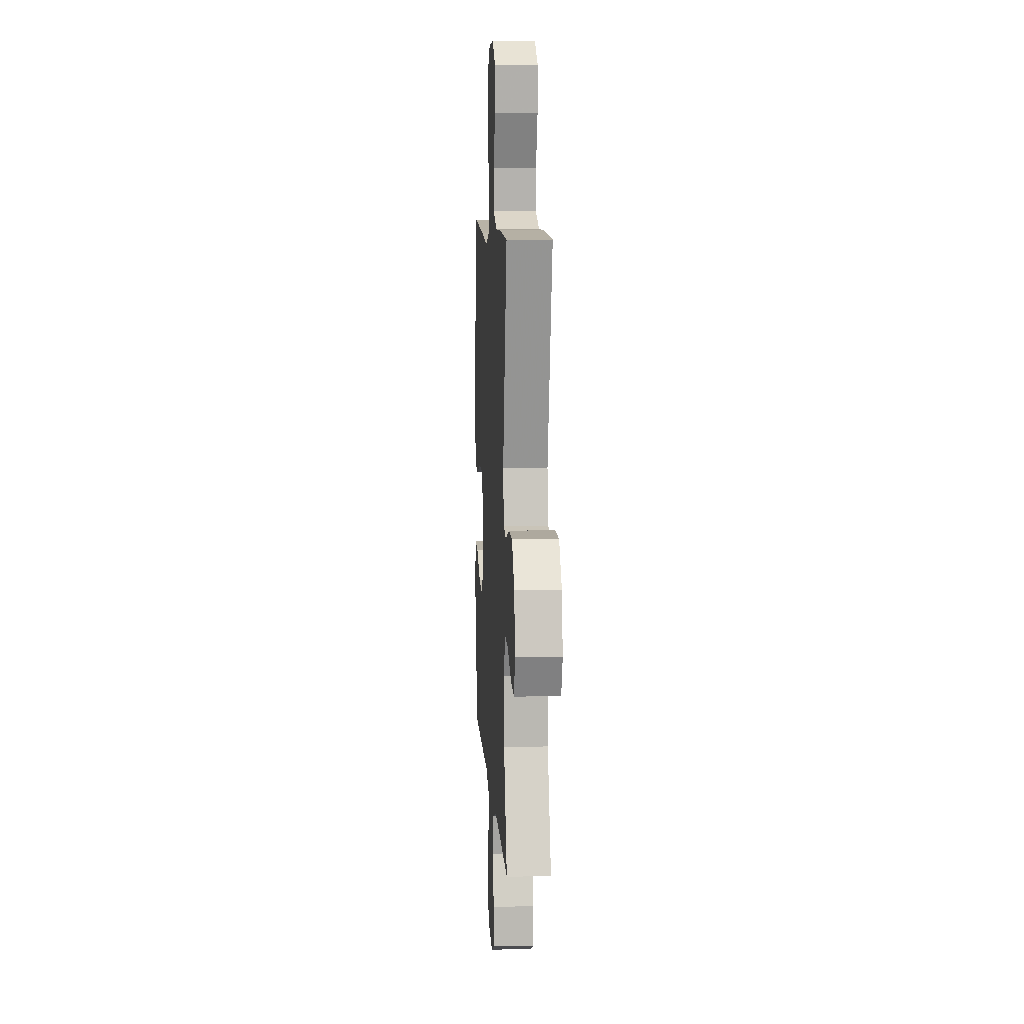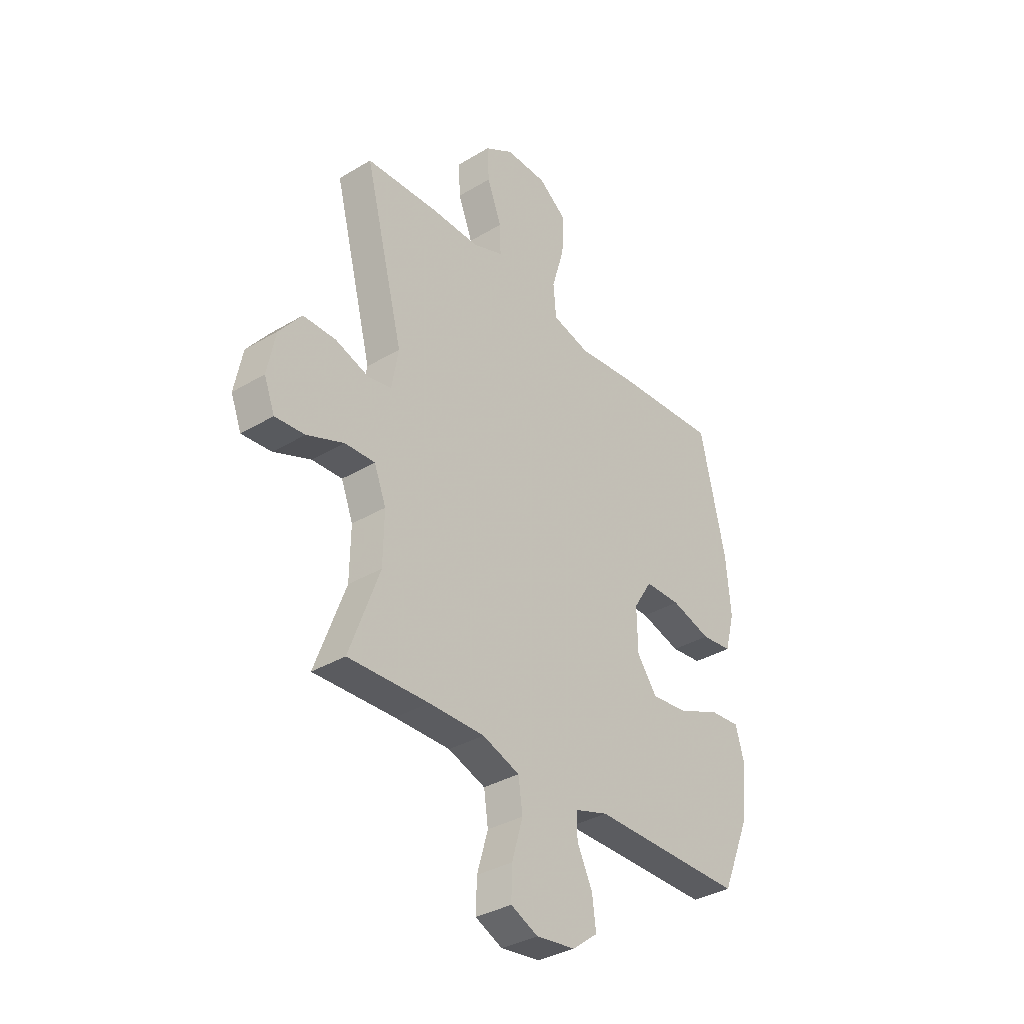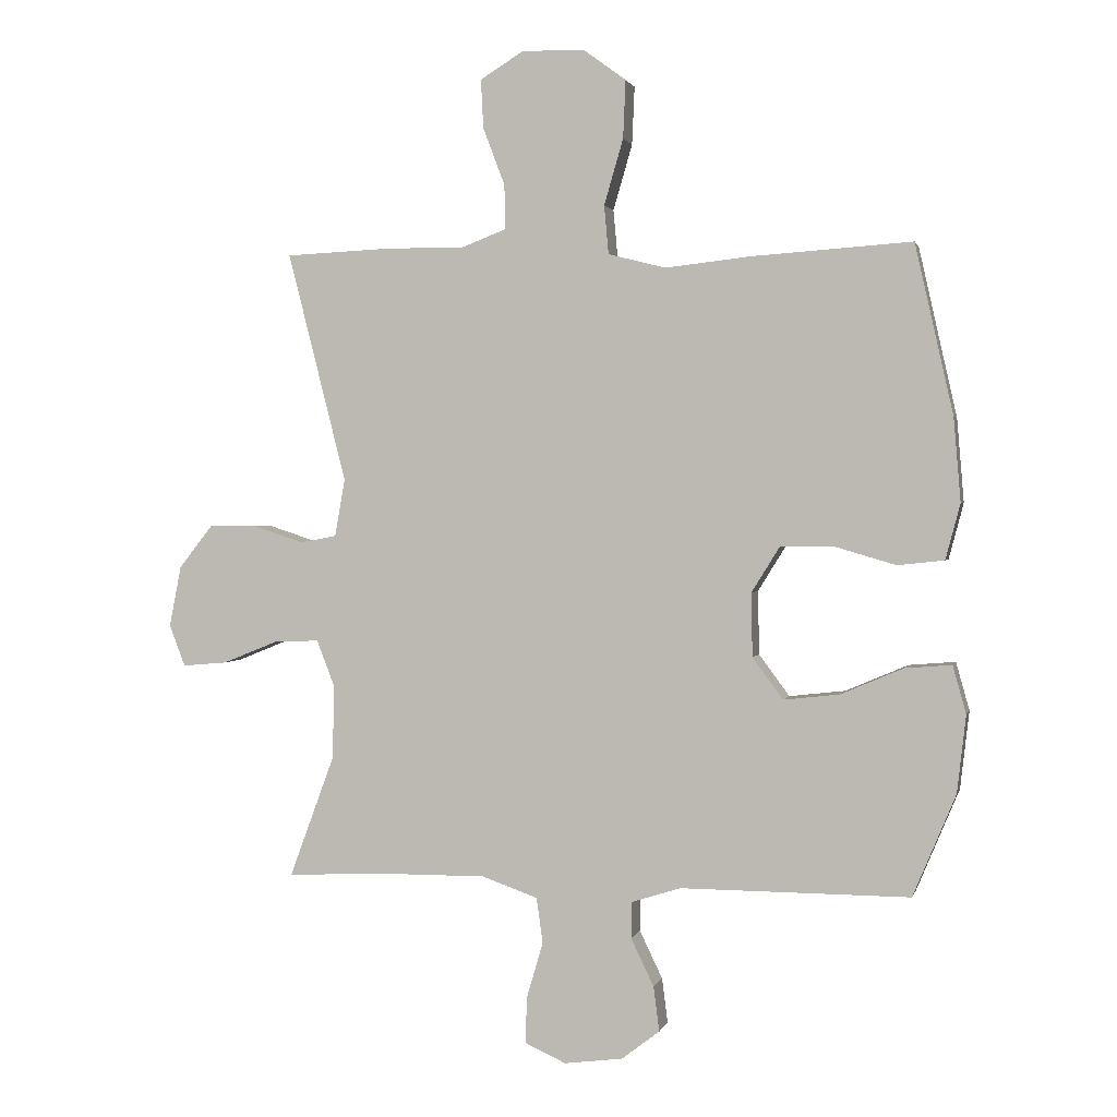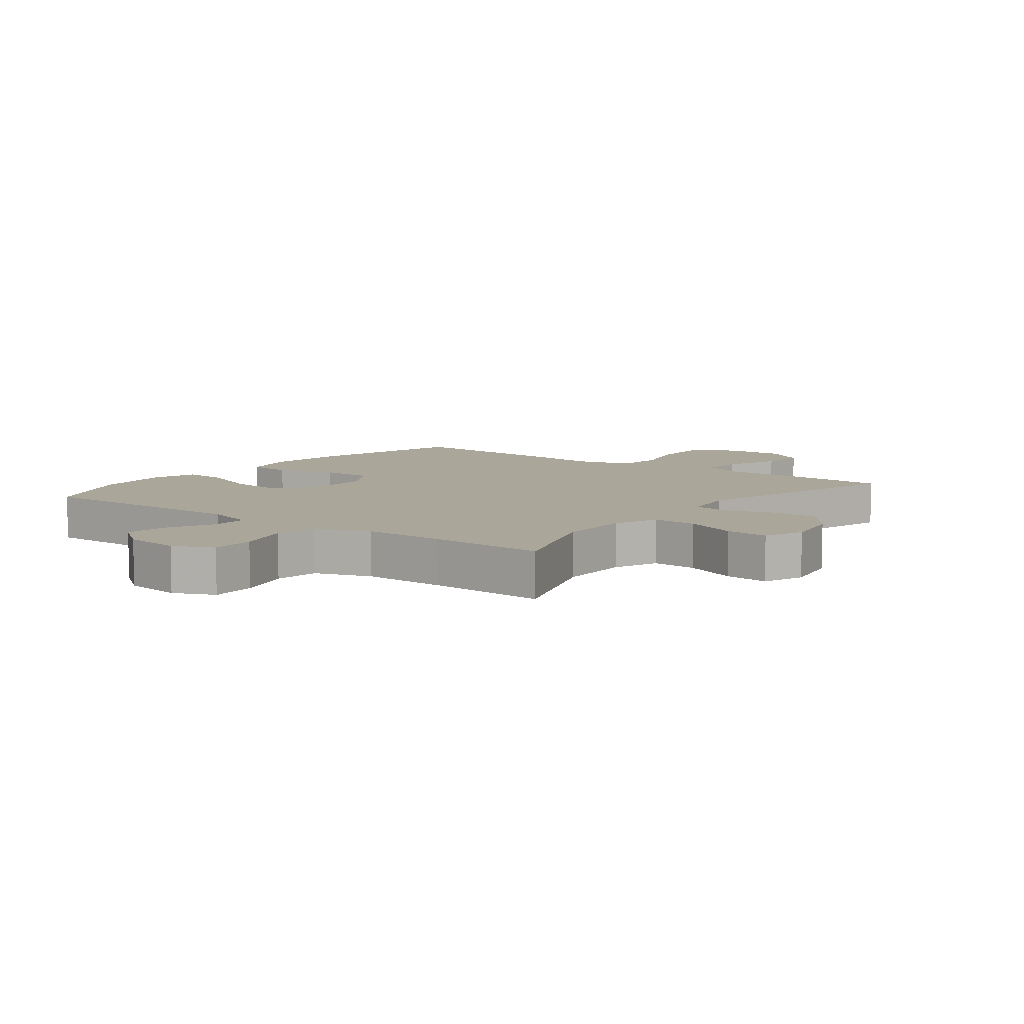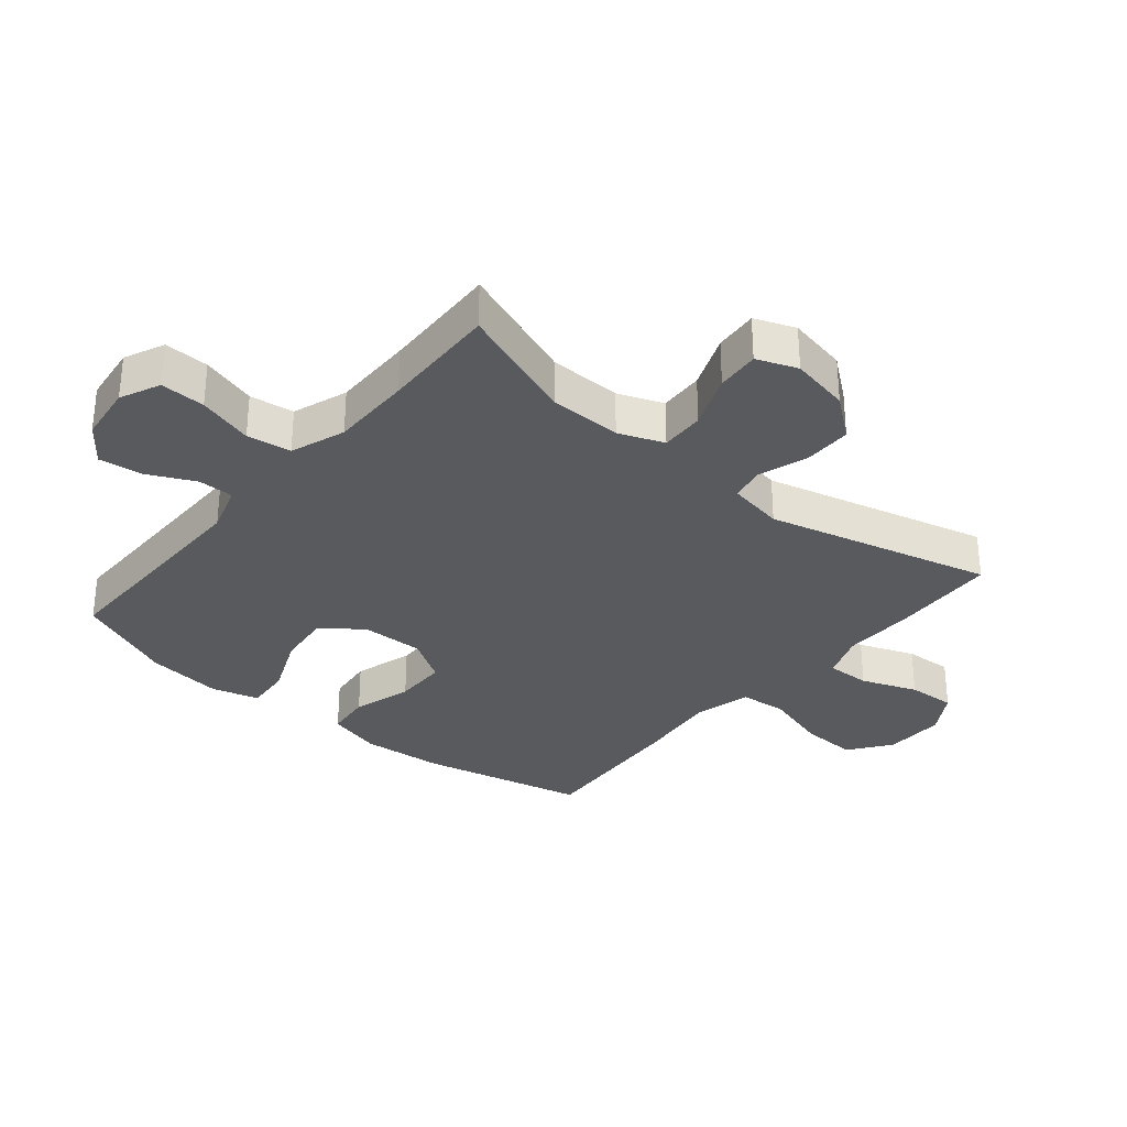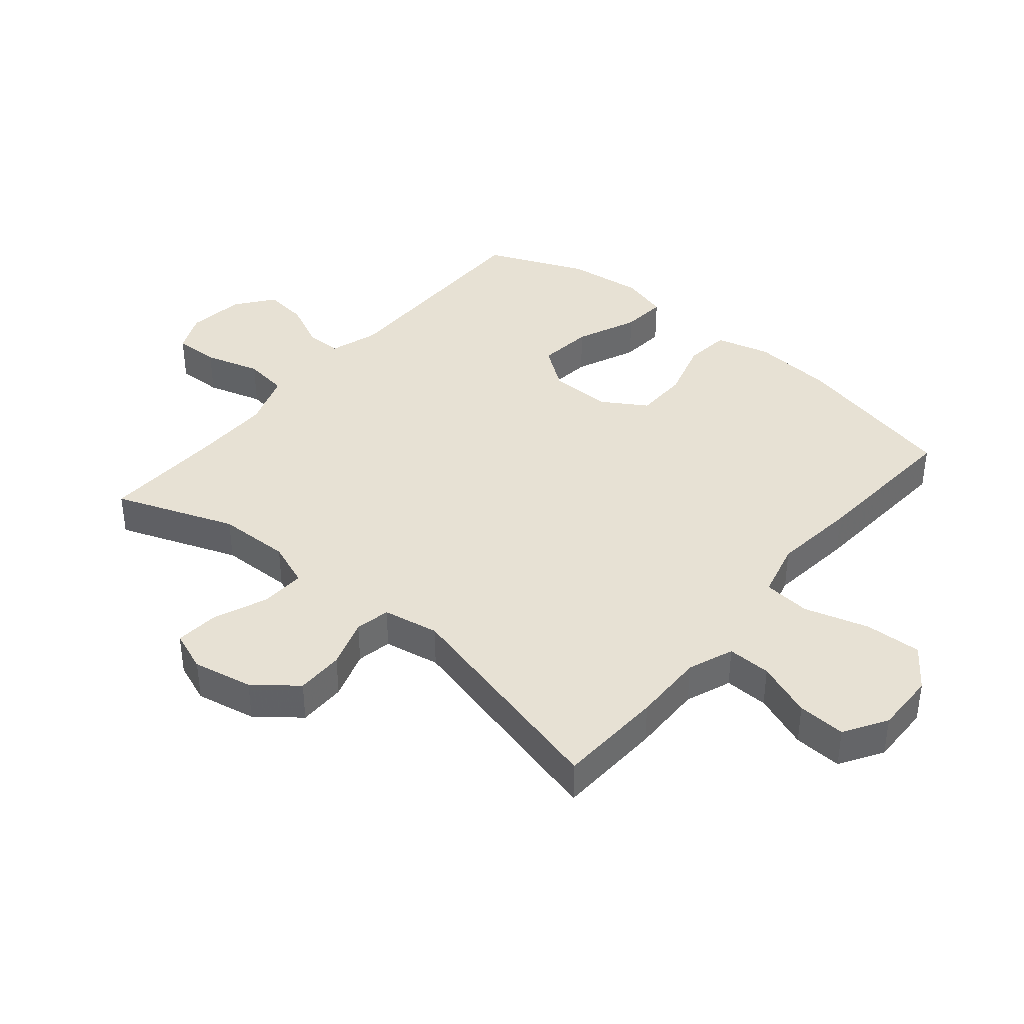
<metadata>
{"format":"obj","ext":"obj","renderer":"f3d","projection":"perspective","resolution":1024,"background":"white","views":[{"elev":9.0,"azim":-93.5,"up":"+Z"},{"elev":-35.0,"azim":-51.4,"up":"+Z"},{"elev":1.6,"azim":13.2,"up":"+Z"},{"elev":7.8,"azim":-142.5,"up":"+Y"},{"elev":-31.8,"azim":-129.9,"up":"+Y"},{"elev":39.4,"azim":-50.2,"up":"+Y"}]}
</metadata>
<code>
v -0.5 0.07 0.5
v -0.329 0.07 0.508
v -0.214 0.07 0.506
v -0.141 0.07 0.534
v -0.143 0.07 0.604
v -0.177 0.07 0.693
v -0.181 0.07 0.77
v -0.113 0.07 0.812
v -0.015 0.07 0.81
v 0.052 0.07 0.761
v 0.048 0.07 0.67
v 0.018 0.07 0.567
v 0.025 0.07 0.491
v 0.115 0.07 0.468
v 0.25 0.07 0.483
v 0.5 0.07 0.5
v 0.56 0.07 0.234
v 0.571 0.07 0.103
v 0.548 0.07 0.016
v 0.475 0.07 0.008
v 0.38 0.07 0.036
v 0.295 0.07 0.035
v 0.251 0.07 -0.036
v 0.253 0.07 -0.136
v 0.301 0.07 -0.201
v 0.389 0.07 -0.191
v 0.487 0.07 -0.149
v 0.56 0.07 -0.143
v 0.581 0.07 -0.218
v 0.567 0.07 -0.34
v 0.5 0.07 -0.5
v 0.14 0.07 -0.499
v 0.062 0.07 -0.524
v 0.062 0.07 -0.581
v 0.098 0.07 -0.656
v 0.107 0.07 -0.726
v 0.047 0.07 -0.772
v -0.045 0.07 -0.784
v -0.109 0.07 -0.755
v -0.107 0.07 -0.683
v -0.081 0.07 -0.594
v -0.091 0.07 -0.523
v -0.179 0.07 -0.492
v -0.31 0.07 -0.493
v -0.5 0.07 -0.5
v -0.429 0.07 -0.308
v -0.427 0.07 -0.192
v -0.455 0.07 -0.12
v -0.526 0.07 -0.123
v -0.613 0.07 -0.158
v -0.683 0.07 -0.164
v -0.708 0.07 -0.099
v -0.689 0.07 -0.003
v -0.636 0.07 0.064
v -0.559 0.07 0.064
v -0.48 0.07 0.038
v -0.424 0.07 0.049
v -0.408 0.07 0.139
v -0.5 0 0.5
v -0.329 0 0.508
v -0.214 0 0.506
v -0.141 0 0.534
v -0.143 0 0.604
v -0.177 0 0.693
v -0.181 0 0.77
v -0.113 0 0.812
v -0.015 0 0.81
v 0.052 0 0.761
v 0.048 0 0.67
v 0.018 0 0.567
v 0.025 0 0.491
v 0.115 0 0.468
v 0.25 0 0.483
v 0.5 0 0.5
v 0.56 0 0.234
v 0.571 0 0.103
v 0.548 0 0.016
v 0.475 0 0.008
v 0.38 0 0.036
v 0.295 0 0.035
v 0.251 0 -0.036
v 0.253 0 -0.136
v 0.301 0 -0.201
v 0.389 0 -0.191
v 0.487 0 -0.149
v 0.56 0 -0.143
v 0.581 0 -0.218
v 0.567 0 -0.34
v 0.5 0 -0.5
v 0.14 0 -0.499
v 0.062 0 -0.524
v 0.062 0 -0.581
v 0.098 0 -0.656
v 0.107 0 -0.726
v 0.047 0 -0.772
v -0.045 0 -0.784
v -0.109 0 -0.755
v -0.107 0 -0.683
v -0.081 0 -0.594
v -0.091 0 -0.523
v -0.179 0 -0.492
v -0.31 0 -0.493
v -0.5 0 -0.5
v -0.429 0 -0.308
v -0.427 0 -0.192
v -0.455 0 -0.12
v -0.526 0 -0.123
v -0.613 0 -0.158
v -0.683 0 -0.164
v -0.708 0 -0.099
v -0.689 0 -0.003
v -0.636 0 0.064
v -0.559 0 0.064
v -0.48 0 0.038
v -0.424 0 0.049
v -0.408 0 0.139
f 54 55 56
f 53 54 56
f 52 53 56
f 51 52 56
f 50 51 56
f 49 50 56
f 48 49 56 57
f 47 48 57
f 44 45 46
f 43 44 46 47
f 47 57 58
f 43 47 58
f 42 43 58
f 39 40 41
f 38 39 41
f 37 38 41
f 36 37 41
f 35 36 41
f 34 35 41
f 33 34 41 42
f 30 31 32
f 29 30 32
f 28 29 32
f 27 28 32
f 26 27 32
f 32 33 42
f 26 32 42
f 25 26 42
f 19 20 21
f 18 19 21
f 17 18 21
f 16 17 21
f 15 16 21
f 14 15 21
f 13 14 21 22
f 10 11 12
f 9 10 12
f 8 9 12
f 7 8 12
f 6 7 12
f 5 6 12
f 4 5 12 13
f 13 22 23
f 4 13 23
f 3 4 23
f 58 1 2
f 42 58 2
f 25 42 2
f 24 25 2
f 2 3 23 24
f 114 113 112
f 114 112 111
f 114 111 110
f 114 110 109
f 114 109 108
f 114 108 107
f 115 114 107 106
f 115 106 105
f 104 103 102
f 105 104 102 101
f 116 115 105
f 116 105 101
f 116 101 100
f 99 98 97
f 99 97 96
f 99 96 95
f 99 95 94
f 99 94 93
f 99 93 92
f 100 99 92 91
f 90 89 88
f 90 88 87
f 90 87 86
f 90 86 85
f 90 85 84
f 100 91 90
f 100 90 84
f 100 84 83
f 79 78 77
f 79 77 76
f 79 76 75
f 79 75 74
f 79 74 73
f 79 73 72
f 80 79 72 71
f 70 69 68
f 70 68 67
f 70 67 66
f 70 66 65
f 70 65 64
f 70 64 63
f 71 70 63 62
f 81 80 71
f 81 71 62
f 81 62 61
f 60 59 116
f 60 116 100
f 60 100 83
f 60 83 82
f 82 81 61 60
f 1 59 60 2
f 2 60 61 3
f 3 61 62 4
f 4 62 63 5
f 5 63 64 6
f 6 64 65 7
f 7 65 66 8
f 8 66 67 9
f 9 67 68 10
f 10 68 69 11
f 11 69 70 12
f 12 70 71 13
f 13 71 72 14
f 14 72 73 15
f 15 73 74 16
f 16 74 75 17
f 17 75 76 18
f 18 76 77 19
f 19 77 78 20
f 20 78 79 21
f 21 79 80 22
f 22 80 81 23
f 23 81 82 24
f 24 82 83 25
f 25 83 84 26
f 26 84 85 27
f 27 85 86 28
f 28 86 87 29
f 29 87 88 30
f 30 88 89 31
f 31 89 90 32
f 32 90 91 33
f 33 91 92 34
f 34 92 93 35
f 35 93 94 36
f 36 94 95 37
f 37 95 96 38
f 38 96 97 39
f 39 97 98 40
f 40 98 99 41
f 41 99 100 42
f 42 100 101 43
f 43 101 102 44
f 44 102 103 45
f 45 103 104 46
f 46 104 105 47
f 47 105 106 48
f 48 106 107 49
f 49 107 108 50
f 50 108 109 51
f 51 109 110 52
f 52 110 111 53
f 53 111 112 54
f 54 112 113 55
f 55 113 114 56
f 56 114 115 57
f 57 115 116 58
f 58 116 59 1

</code>
